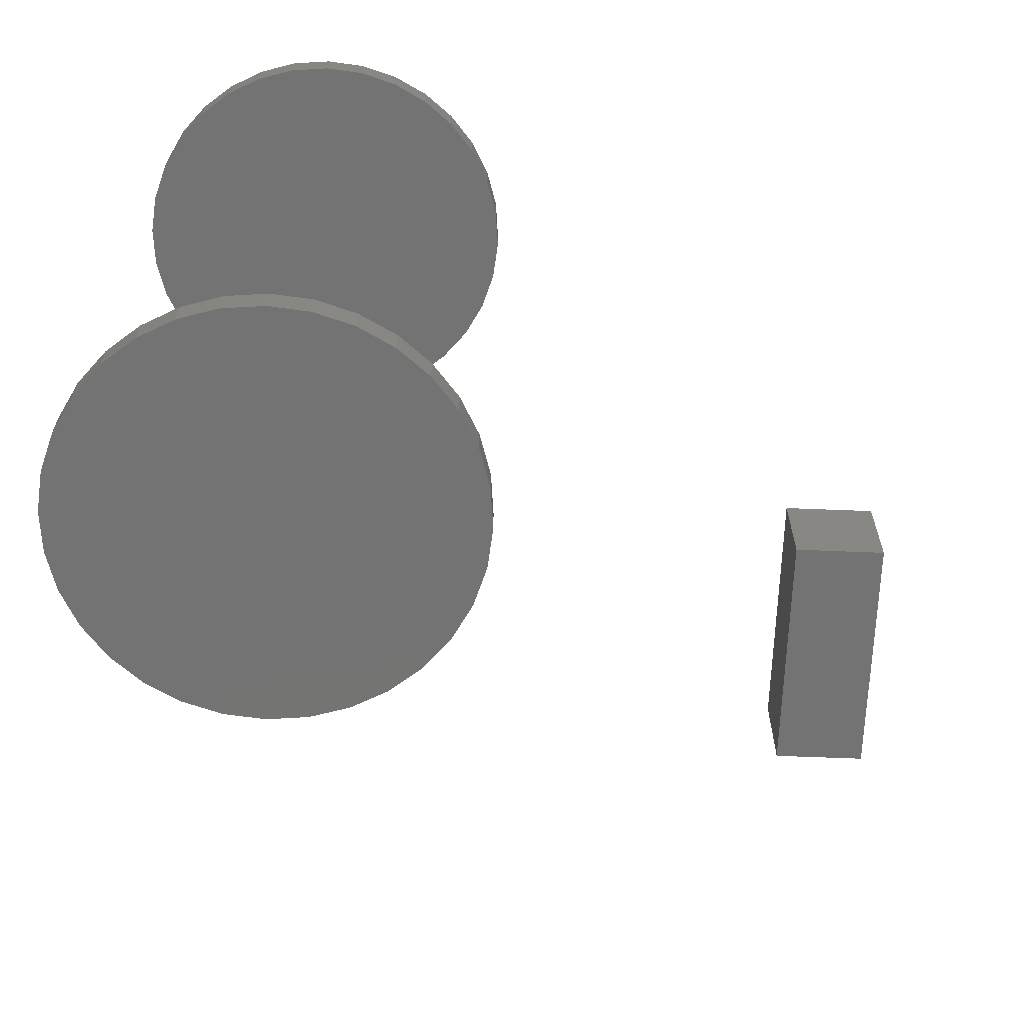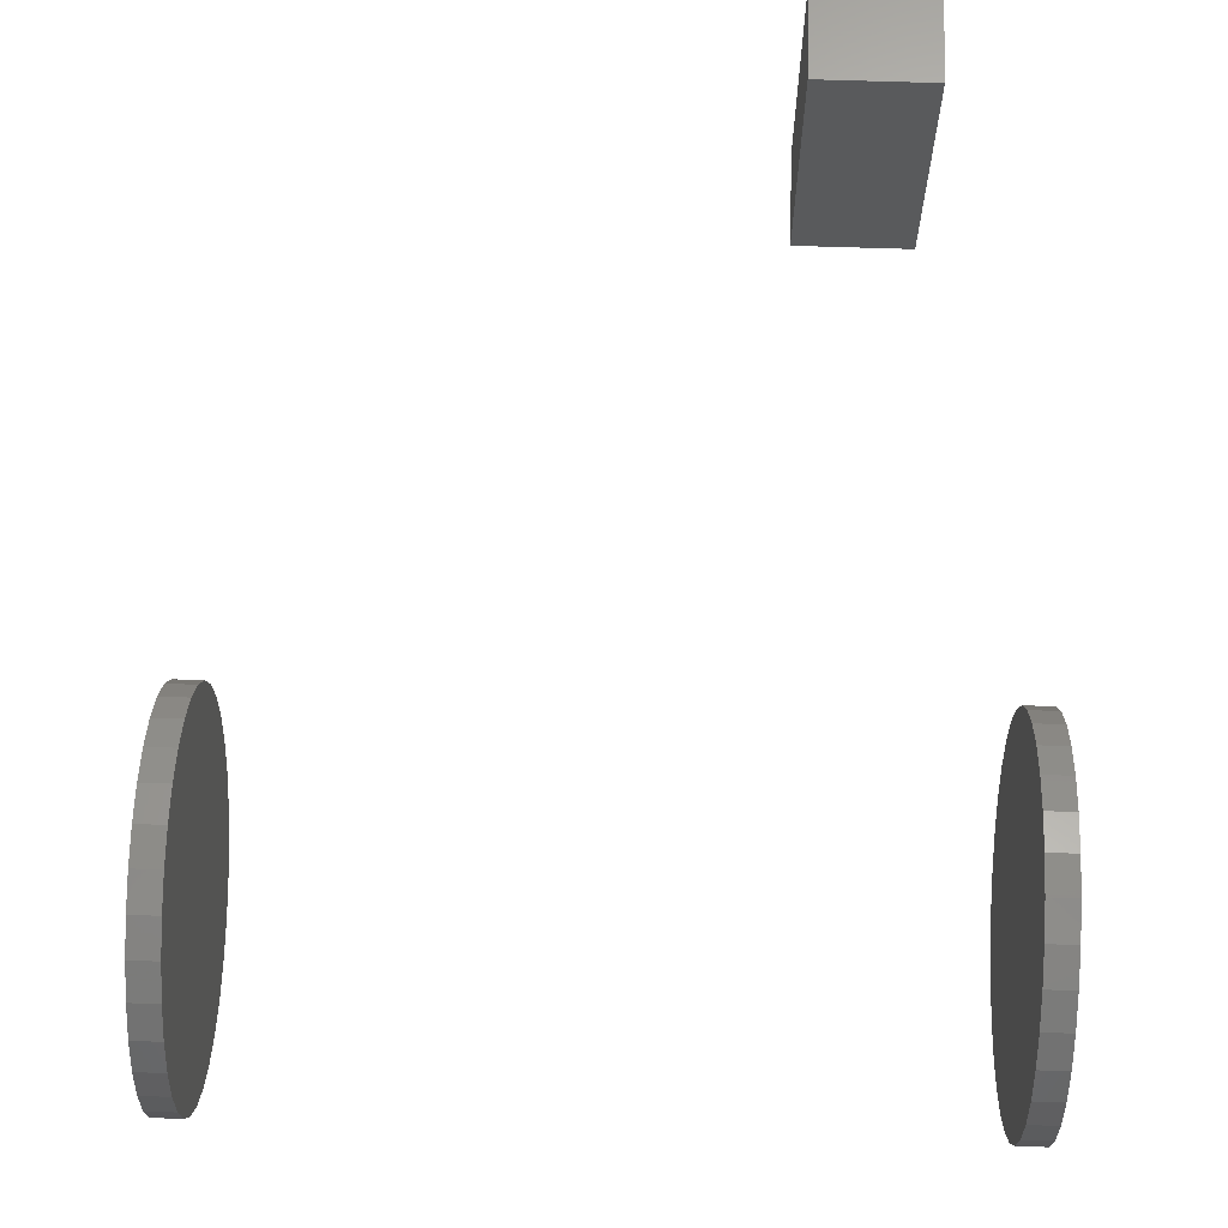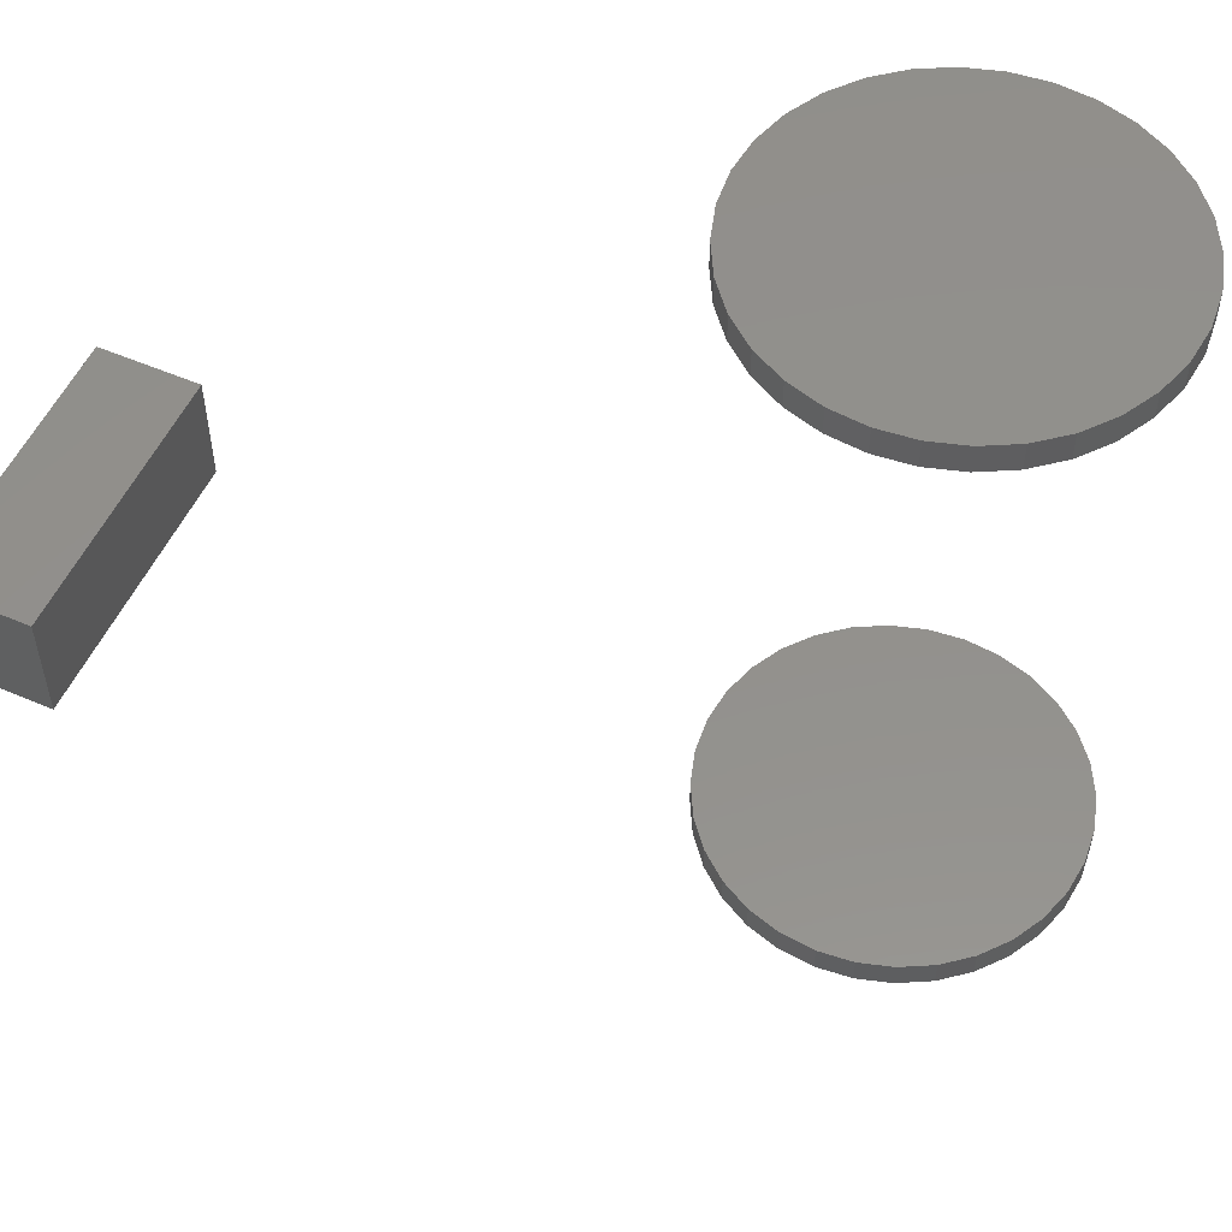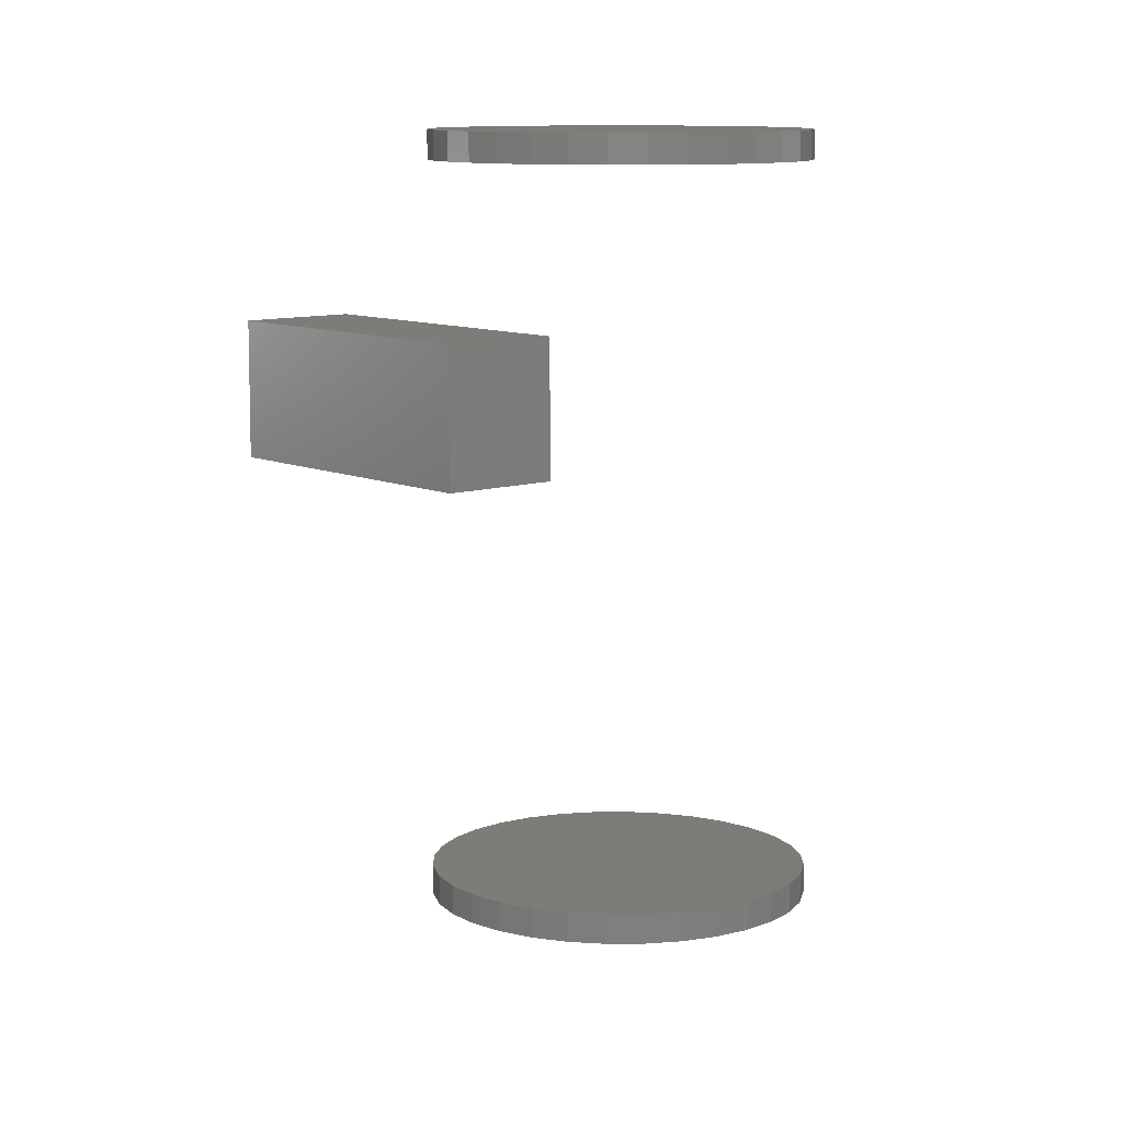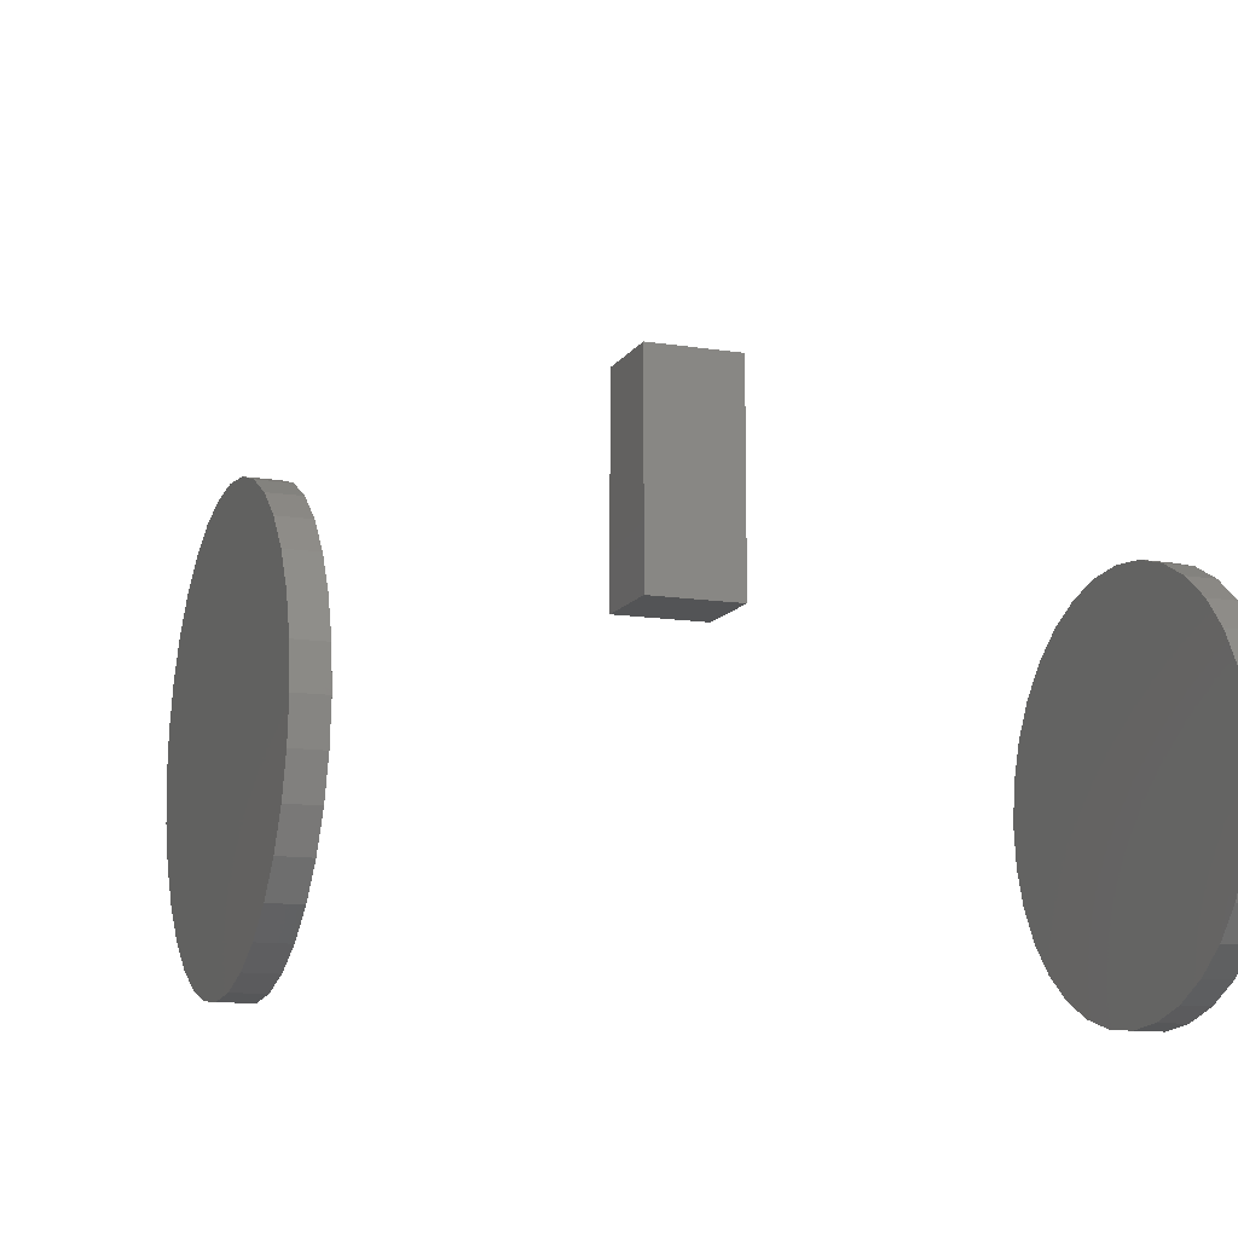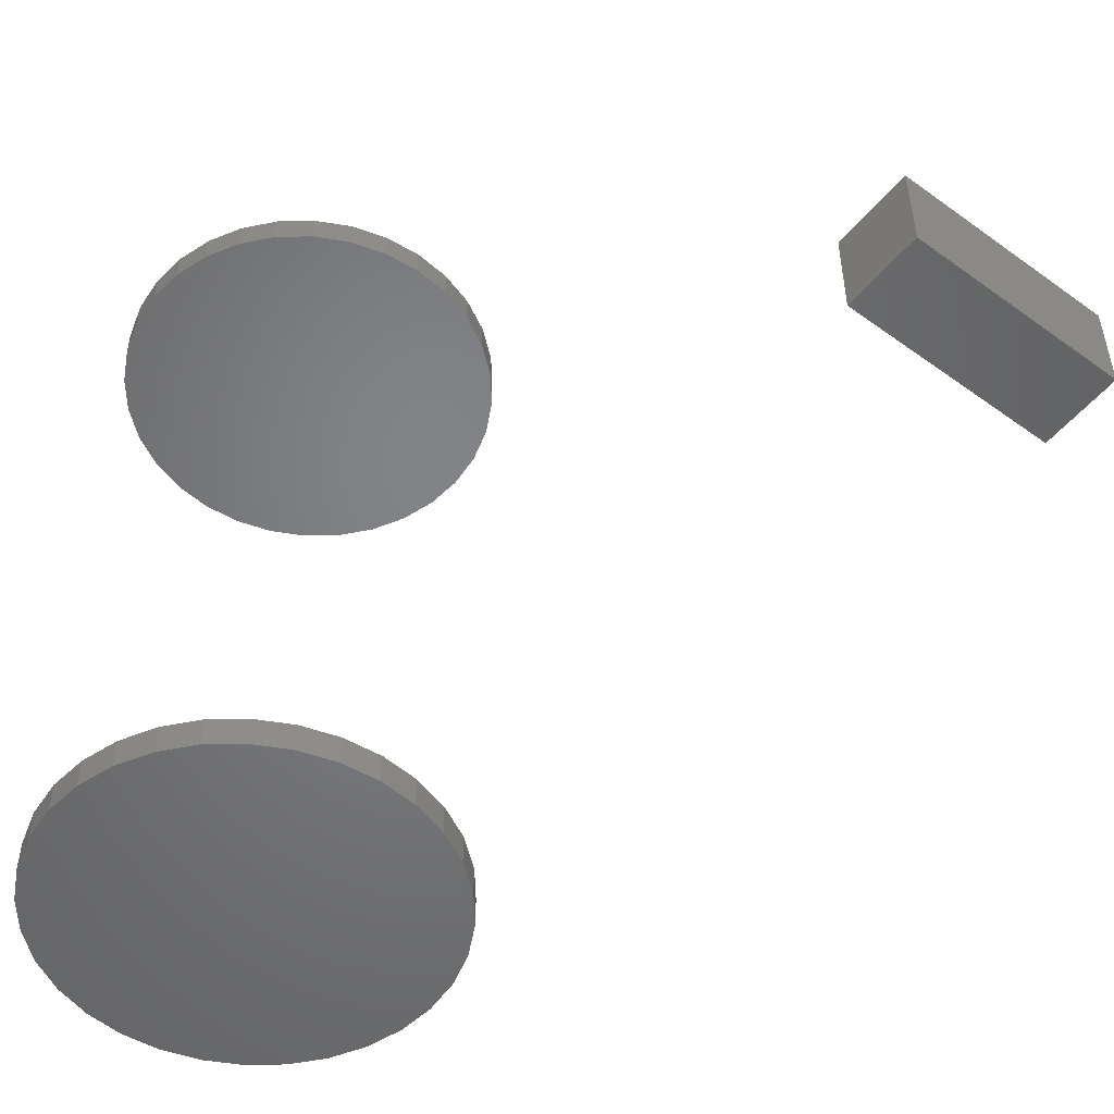
<metadata>
{"format":"stl","ext":"stl","renderer":"f3d","projection":"perspective","resolution":1024,"background":"white","views":[{"elev":-65.4,"azim":177.7,"up":"+Y"},{"elev":66.4,"azim":91.9,"up":"+Z"},{"elev":54.0,"azim":24.6,"up":"+Y"},{"elev":9.9,"azim":-40.3,"up":"+Y"},{"elev":-12.2,"azim":69.4,"up":"+Z"},{"elev":-51.2,"azim":-128.2,"up":"+Y"}]}
</metadata>
<code>
# stl→obj: 136 verts, 260 faces
v -0.6484 -0.1875 0.08594
v -0.5734 -0.1875 0.08594
v -0.6484 -0.1016 0.08594
v -0.5734 -0.1016 0.08594
v -0.6484 -0.1875 -0.1172
v -0.6484 -0.1016 -0.1172
v -0.5734 -0.1875 -0.1172
v -0.5734 -0.1016 -0.1172
v -0.3088 -0.5859 -0.3232
v -0.3088 -0.6094 -0.3232
v -0.3059 -0.5859 -0.2935
v -0.3059 -0.6094 -0.2935
v -0.2972 -0.5859 -0.265
v -0.2972 -0.6094 -0.265
v -0.2832 -0.5859 -0.2387
v -0.2832 -0.6094 -0.2387
v -0.2642 -0.5859 -0.2156
v -0.2642 -0.6094 -0.2156
v -0.2412 -0.5859 -0.1967
v -0.2412 -0.6094 -0.1967
v -0.2149 -0.5859 -0.1826
v -0.2149 -0.6094 -0.1826
v -0.1863 -0.5859 -0.174
v -0.1863 -0.6094 -0.174
v -0.1567 -0.5859 -0.1711
v -0.1567 -0.6094 -0.1711
v -0.127 -0.5859 -0.174
v -0.127 -0.6094 -0.174
v -0.09844 -0.5859 -0.1826
v -0.09844 -0.6094 -0.1826
v -0.07214 -0.5859 -0.1967
v -0.07214 -0.6094 -0.1967
v -0.04908 -0.5859 -0.2156
v -0.04908 -0.6094 -0.2156
v -0.03016 -0.5859 -0.2387
v -0.03016 -0.6094 -0.2387
v -0.0161 -0.5859 -0.265
v -0.0161 -0.6094 -0.265
v -0.007446 -0.5859 -0.2935
v -0.007446 -0.6094 -0.2935
v -0.004523 -0.5859 -0.3232
v -0.004523 -0.6094 -0.3232
v -0.3088 0.007812 -0.3232
v -0.3088 -0.01562 -0.3232
v -0.3059 0.007812 -0.2935
v -0.3059 -0.01562 -0.2935
v -0.2972 0.007812 -0.265
v -0.2972 -0.01562 -0.265
v -0.2832 0.007812 -0.2387
v -0.2832 -0.01562 -0.2387
v -0.2642 0.007812 -0.2156
v -0.2642 -0.01562 -0.2156
v -0.2412 0.007812 -0.1967
v -0.2412 -0.01562 -0.1967
v -0.2149 0.007812 -0.1826
v -0.2149 -0.01562 -0.1826
v -0.1863 0.007812 -0.174
v -0.1863 -0.01562 -0.174
v -0.1567 0.007812 -0.1711
v -0.1567 -0.01562 -0.1711
v -0.127 0.007812 -0.174
v -0.127 -0.01562 -0.174
v -0.09844 0.007812 -0.1826
v -0.09844 -0.01562 -0.1826
v -0.07214 0.007812 -0.1967
v -0.07214 -0.01562 -0.1967
v -0.04908 0.007812 -0.2156
v -0.04908 -0.01562 -0.2156
v -0.03016 0.007812 -0.2387
v -0.03016 -0.01562 -0.2387
v -0.0161 0.007812 -0.265
v -0.0161 -0.01562 -0.265
v -0.007446 0.007812 -0.2935
v -0.007446 -0.01562 -0.2935
v -0.004523 0.007812 -0.3232
v -0.004523 -0.01562 -0.3232
v -0.007446 -0.5859 -0.3529
v -0.007446 -0.6094 -0.3529
v -0.0161 -0.5859 -0.3814
v -0.0161 -0.6094 -0.3814
v -0.03016 -0.5859 -0.4077
v -0.03016 -0.6094 -0.4077
v -0.04908 -0.5859 -0.4308
v -0.04908 -0.6094 -0.4308
v -0.07214 -0.5859 -0.4497
v -0.07214 -0.6094 -0.4497
v -0.09844 -0.5859 -0.4637
v -0.09844 -0.6094 -0.4637
v -0.127 -0.5859 -0.4724
v -0.127 -0.6094 -0.4724
v -0.1567 -0.5859 -0.4753
v -0.1567 -0.6094 -0.4753
v -0.1863 -0.5859 -0.4724
v -0.1863 -0.6094 -0.4724
v -0.2149 -0.5859 -0.4637
v -0.2149 -0.6094 -0.4637
v -0.2412 -0.5859 -0.4497
v -0.2412 -0.6094 -0.4497
v -0.2642 -0.5859 -0.4308
v -0.2642 -0.6094 -0.4308
v -0.2832 -0.5859 -0.4077
v -0.2832 -0.6094 -0.4077
v -0.2972 -0.5859 -0.3814
v -0.2972 -0.6094 -0.3814
v -0.3059 -0.5859 -0.3529
v -0.3059 -0.6094 -0.3529
v -0.007446 0.007812 -0.3529
v -0.007446 -0.01562 -0.3529
v -0.0161 0.007812 -0.3814
v -0.0161 -0.01562 -0.3814
v -0.03016 0.007812 -0.4077
v -0.03016 -0.01562 -0.4077
v -0.04908 0.007812 -0.4308
v -0.04908 -0.01562 -0.4308
v -0.07214 0.007812 -0.4497
v -0.07214 -0.01562 -0.4497
v -0.09844 0.007812 -0.4637
v -0.09844 -0.01562 -0.4637
v -0.127 0.007812 -0.4724
v -0.127 -0.01562 -0.4724
v -0.1567 0.007812 -0.4753
v -0.1567 -0.01562 -0.4753
v -0.1863 0.007812 -0.4724
v -0.1863 -0.01562 -0.4724
v -0.2149 0.007812 -0.4637
v -0.2149 -0.01562 -0.4637
v -0.2412 0.007812 -0.4497
v -0.2412 -0.01562 -0.4497
v -0.2642 0.007812 -0.4308
v -0.2642 -0.01562 -0.4308
v -0.2832 0.007812 -0.4077
v -0.2832 -0.01562 -0.4077
v -0.2972 0.007812 -0.3814
v -0.2972 -0.01562 -0.3814
v -0.3059 0.007812 -0.3529
v -0.3059 -0.01562 -0.3529
f 1 2 3
f 3 2 4
f 5 6 7
f 7 6 8
f 6 5 3
f 3 5 1
f 8 6 4
f 4 6 3
f 7 8 2
f 2 8 4
f 5 7 1
f 1 7 2
f 9 10 11
f 11 10 12
f 11 12 13
f 13 12 14
f 13 14 15
f 15 14 16
f 15 16 17
f 17 16 18
f 17 18 19
f 19 18 20
f 19 20 21
f 21 20 22
f 21 22 23
f 23 22 24
f 23 24 25
f 25 24 26
f 25 26 27
f 27 26 28
f 27 28 29
f 29 28 30
f 29 30 31
f 31 30 32
f 31 32 33
f 33 32 34
f 33 34 35
f 35 34 36
f 35 36 37
f 37 36 38
f 37 38 39
f 39 38 40
f 39 40 41
f 41 40 42
f 43 44 45
f 45 44 46
f 45 46 47
f 47 46 48
f 47 48 49
f 49 48 50
f 49 50 51
f 51 50 52
f 51 52 53
f 53 52 54
f 53 54 55
f 55 54 56
f 55 56 57
f 57 56 58
f 57 58 59
f 59 58 60
f 59 60 61
f 61 60 62
f 61 62 63
f 63 62 64
f 63 64 65
f 65 64 66
f 65 66 67
f 67 66 68
f 67 68 69
f 69 68 70
f 69 70 71
f 71 70 72
f 71 72 73
f 73 72 74
f 73 74 75
f 75 74 76
f 41 42 77
f 77 42 78
f 77 78 79
f 79 78 80
f 79 80 81
f 81 80 82
f 81 82 83
f 83 82 84
f 83 84 85
f 85 84 86
f 85 86 87
f 87 86 88
f 87 88 89
f 89 88 90
f 89 90 91
f 91 90 92
f 91 92 93
f 93 92 94
f 93 94 95
f 95 94 96
f 95 96 97
f 97 96 98
f 97 98 99
f 99 98 100
f 99 100 101
f 101 100 102
f 101 102 103
f 103 102 104
f 103 104 105
f 105 104 106
f 105 106 9
f 9 106 10
f 75 76 107
f 107 76 108
f 107 108 109
f 109 108 110
f 109 110 111
f 111 110 112
f 111 112 113
f 113 112 114
f 113 114 115
f 115 114 116
f 115 116 117
f 117 116 118
f 117 118 119
f 119 118 120
f 119 120 121
f 121 120 122
f 121 122 123
f 123 122 124
f 123 124 125
f 125 124 126
f 125 126 127
f 127 126 128
f 127 128 129
f 129 128 130
f 129 130 131
f 131 130 132
f 131 132 133
f 133 132 134
f 133 134 135
f 135 134 136
f 135 136 43
f 43 136 44
f 58 62 60
f 62 58 56
f 62 56 64
f 118 124 120
f 120 124 122
f 64 56 66
f 66 56 54
f 66 54 68
f 68 54 52
f 68 52 70
f 70 52 50
f 70 50 72
f 72 50 48
f 72 48 74
f 74 48 46
f 74 46 76
f 76 46 44
f 76 44 108
f 108 44 136
f 108 136 110
f 110 136 134
f 110 134 112
f 112 134 132
f 112 132 114
f 114 132 130
f 114 130 116
f 116 130 128
f 116 128 118
f 118 128 126
f 118 126 124
f 25 27 23
f 21 23 27
f 29 21 27
f 89 93 87
f 91 93 89
f 93 95 87
f 87 95 97
f 87 97 85
f 85 97 99
f 85 99 83
f 83 99 101
f 83 101 81
f 81 101 103
f 81 103 79
f 79 103 105
f 79 105 77
f 77 105 9
f 77 9 41
f 41 9 11
f 41 11 39
f 39 11 13
f 39 13 37
f 37 13 15
f 37 15 35
f 35 15 17
f 35 17 33
f 33 17 19
f 33 19 31
f 31 19 21
f 31 21 29
f 59 61 57
f 55 57 61
f 63 55 61
f 119 123 117
f 121 123 119
f 123 125 117
f 117 125 127
f 117 127 115
f 115 127 129
f 115 129 113
f 113 129 131
f 113 131 111
f 111 131 133
f 111 133 109
f 109 133 135
f 109 135 107
f 107 135 43
f 107 43 75
f 75 43 45
f 75 45 73
f 73 45 47
f 73 47 71
f 71 47 49
f 71 49 69
f 69 49 51
f 69 51 67
f 67 51 53
f 67 53 65
f 65 53 55
f 65 55 63
f 24 28 26
f 28 24 22
f 28 22 30
f 88 94 90
f 90 94 92
f 30 22 32
f 32 22 20
f 32 20 34
f 34 20 18
f 34 18 36
f 36 18 16
f 36 16 38
f 38 16 14
f 38 14 40
f 40 14 12
f 40 12 42
f 42 12 10
f 42 10 78
f 78 10 106
f 78 106 80
f 80 106 104
f 80 104 82
f 82 104 102
f 82 102 84
f 84 102 100
f 84 100 86
f 86 100 98
f 86 98 88
f 88 98 96
f 88 96 94

</code>
